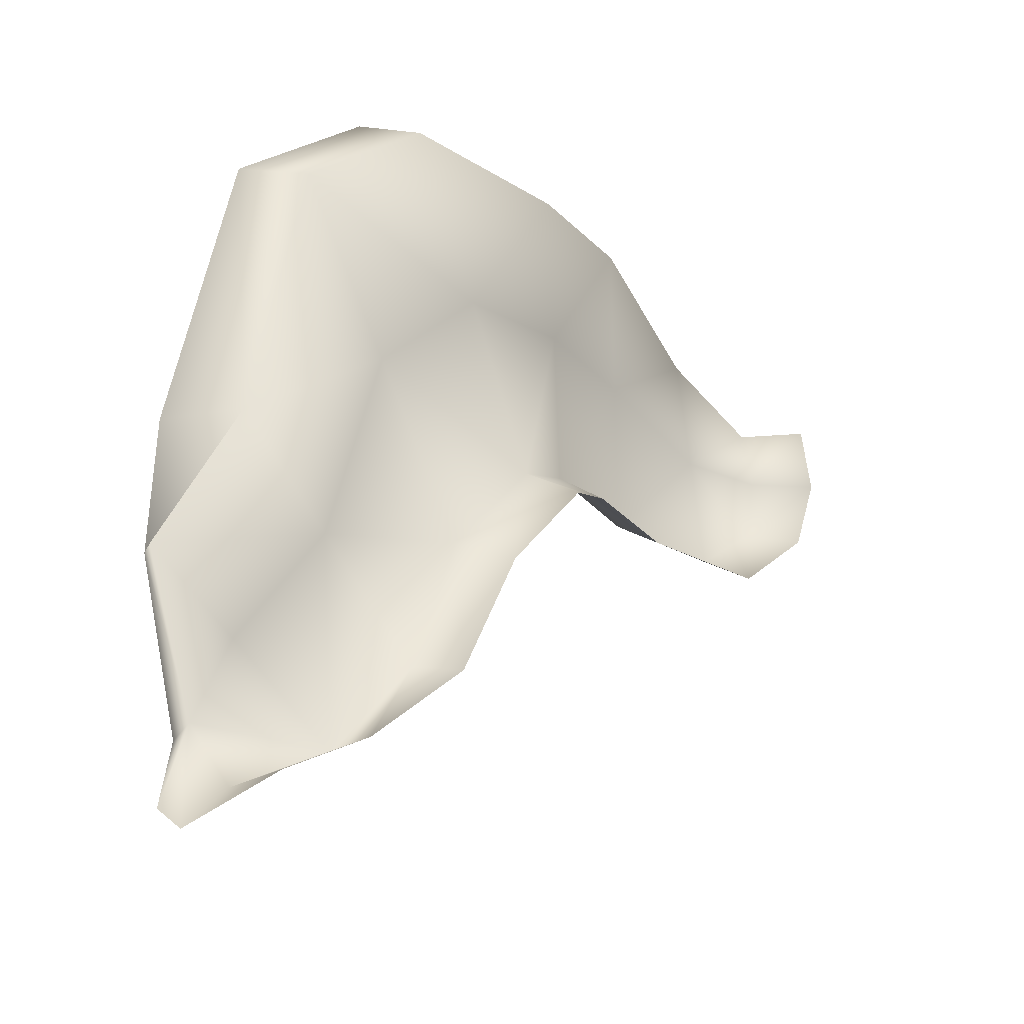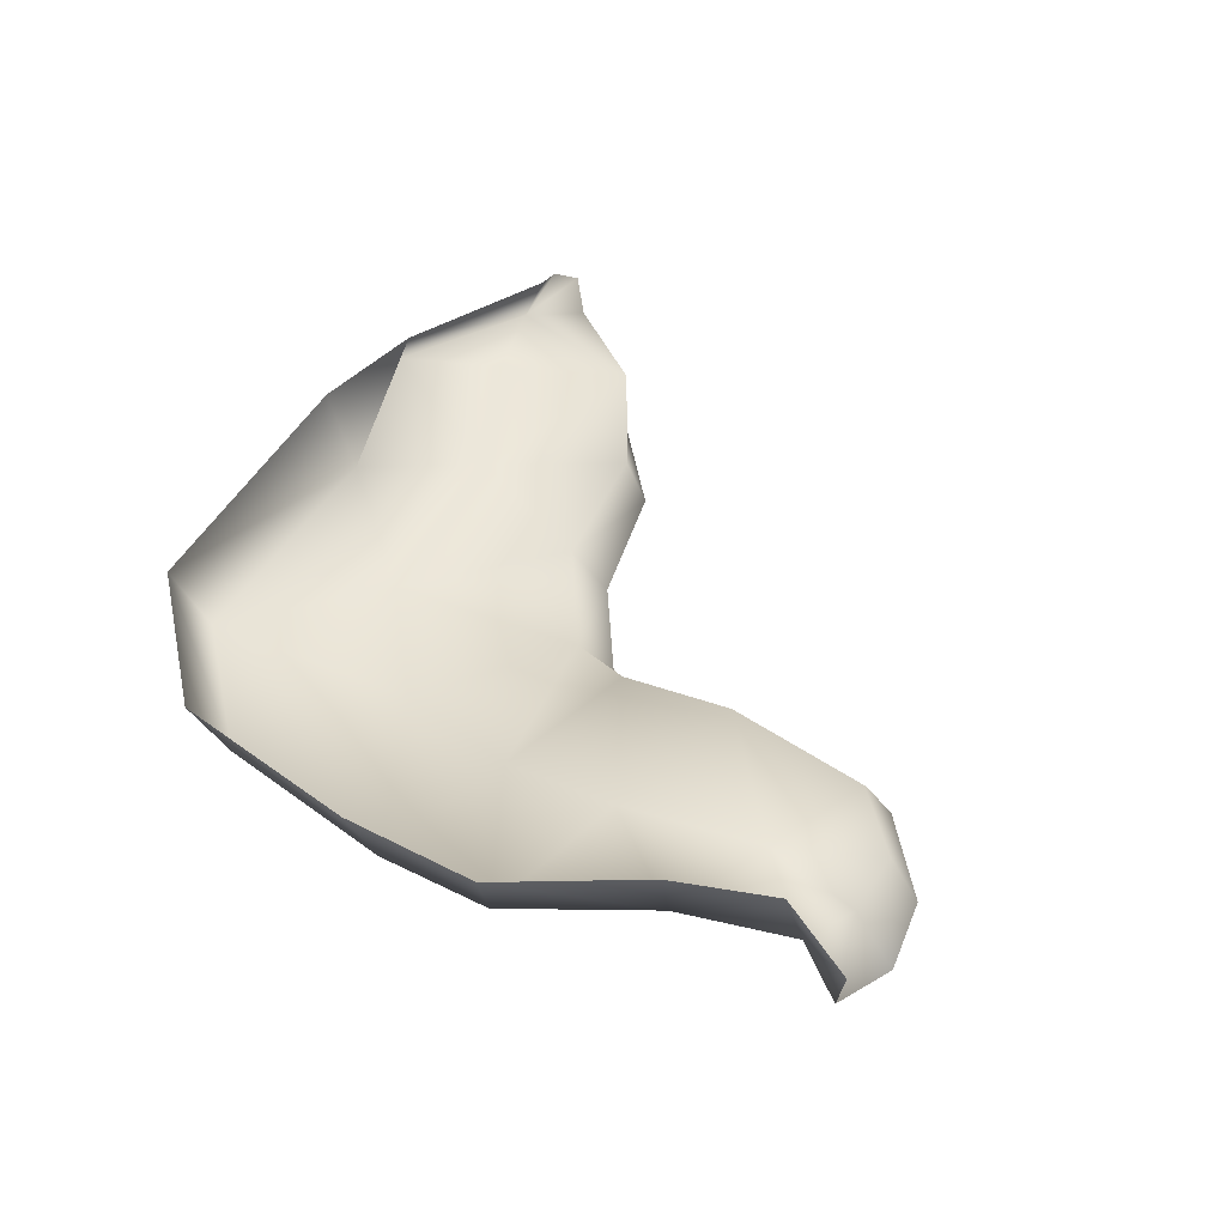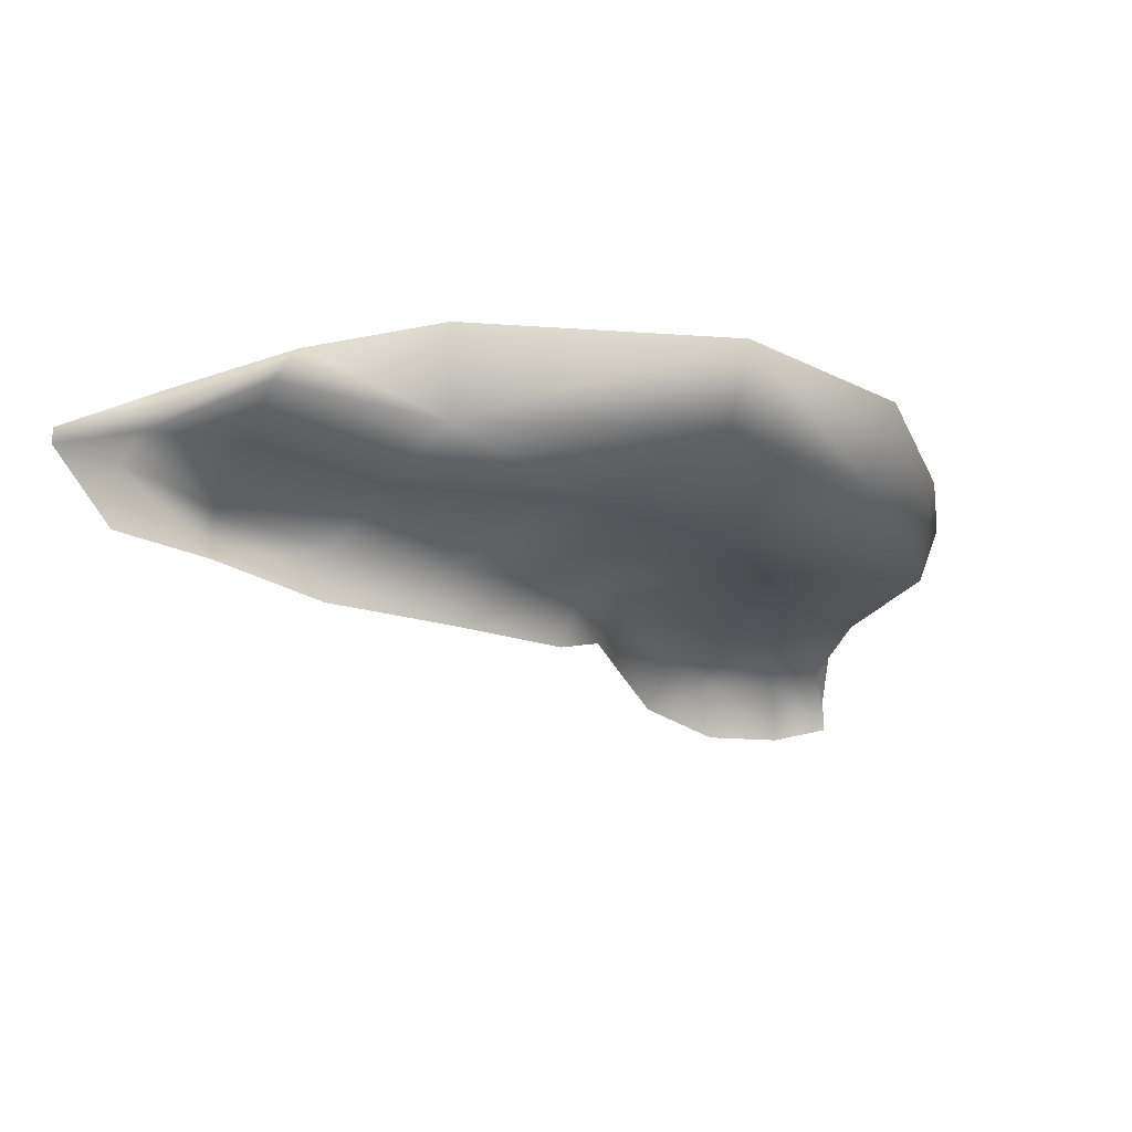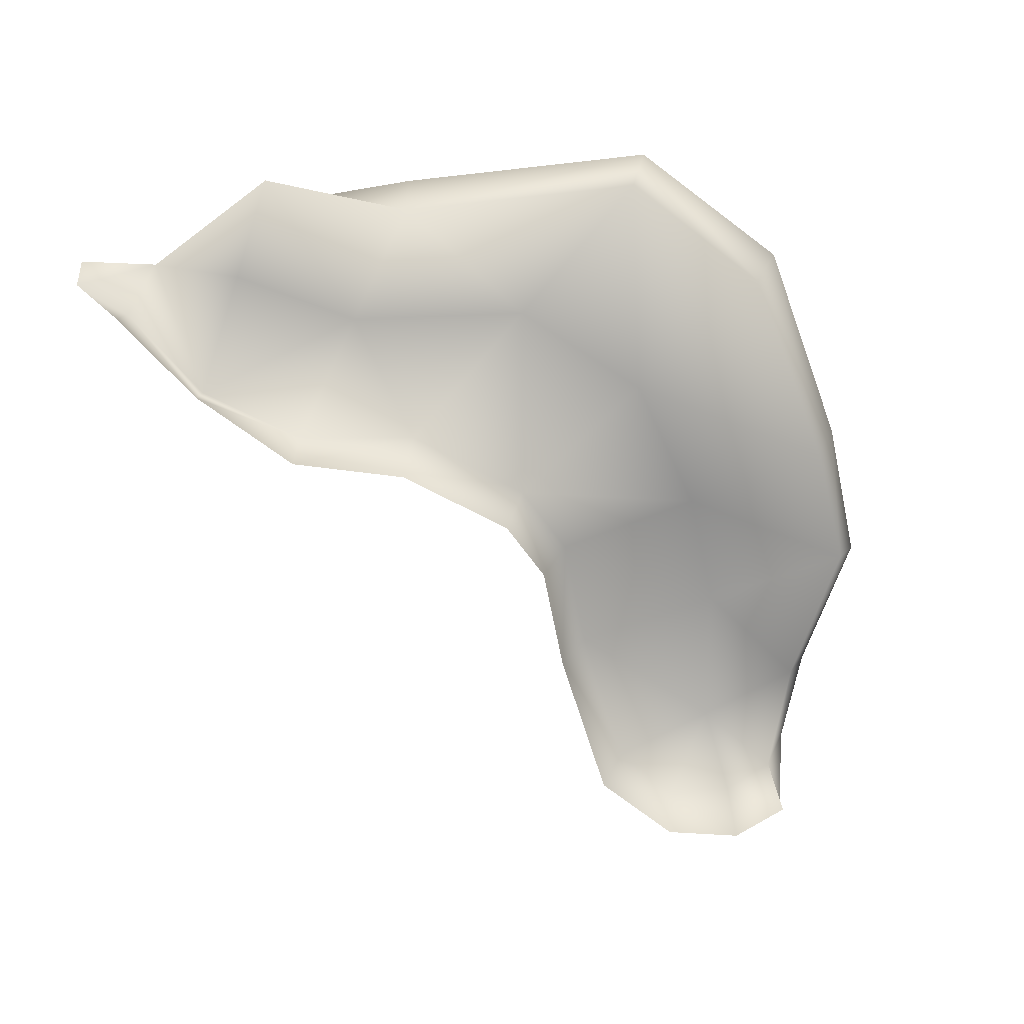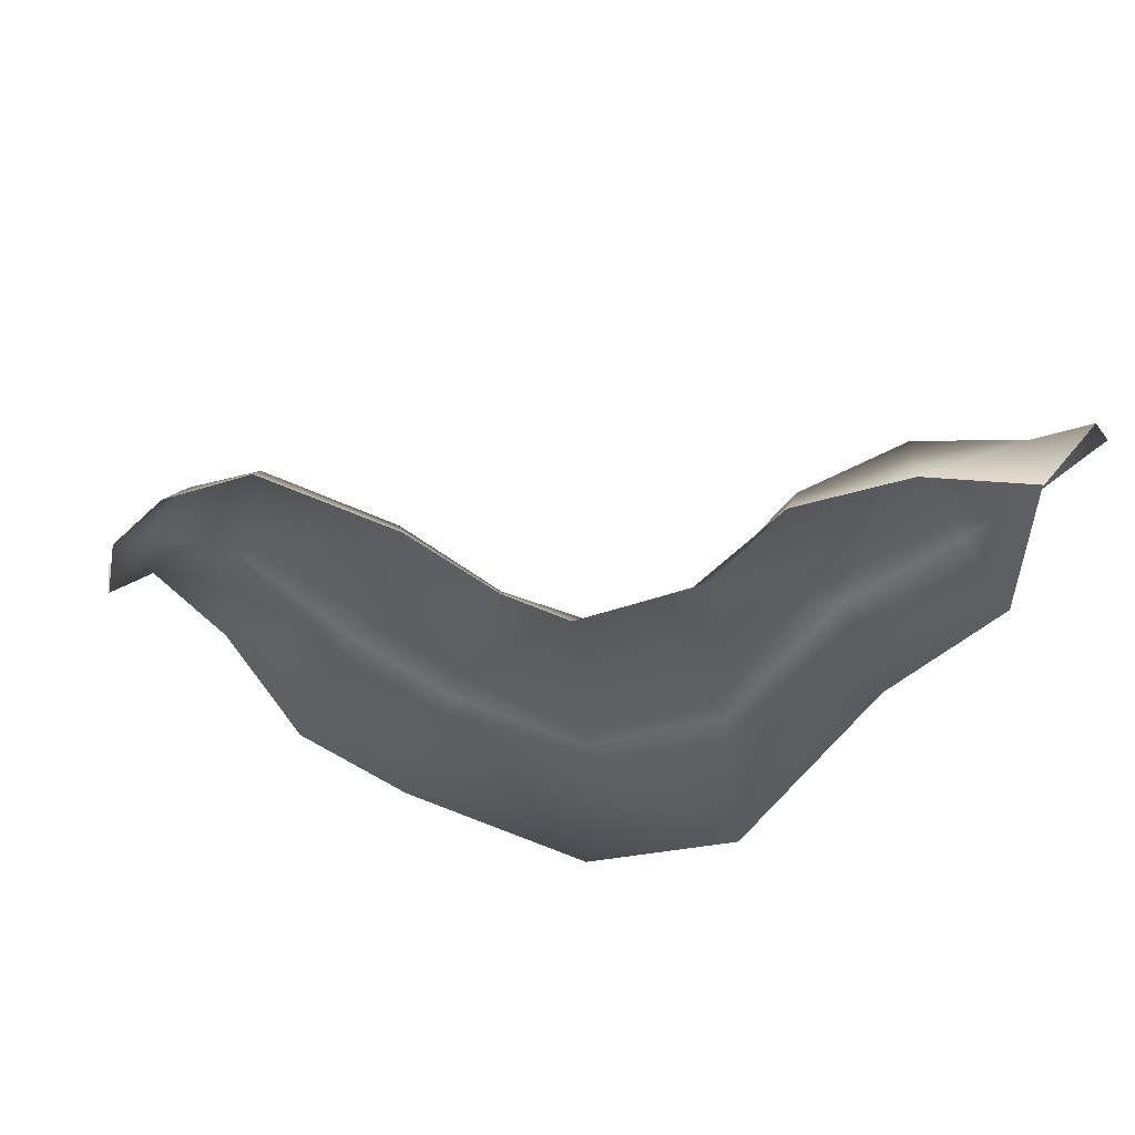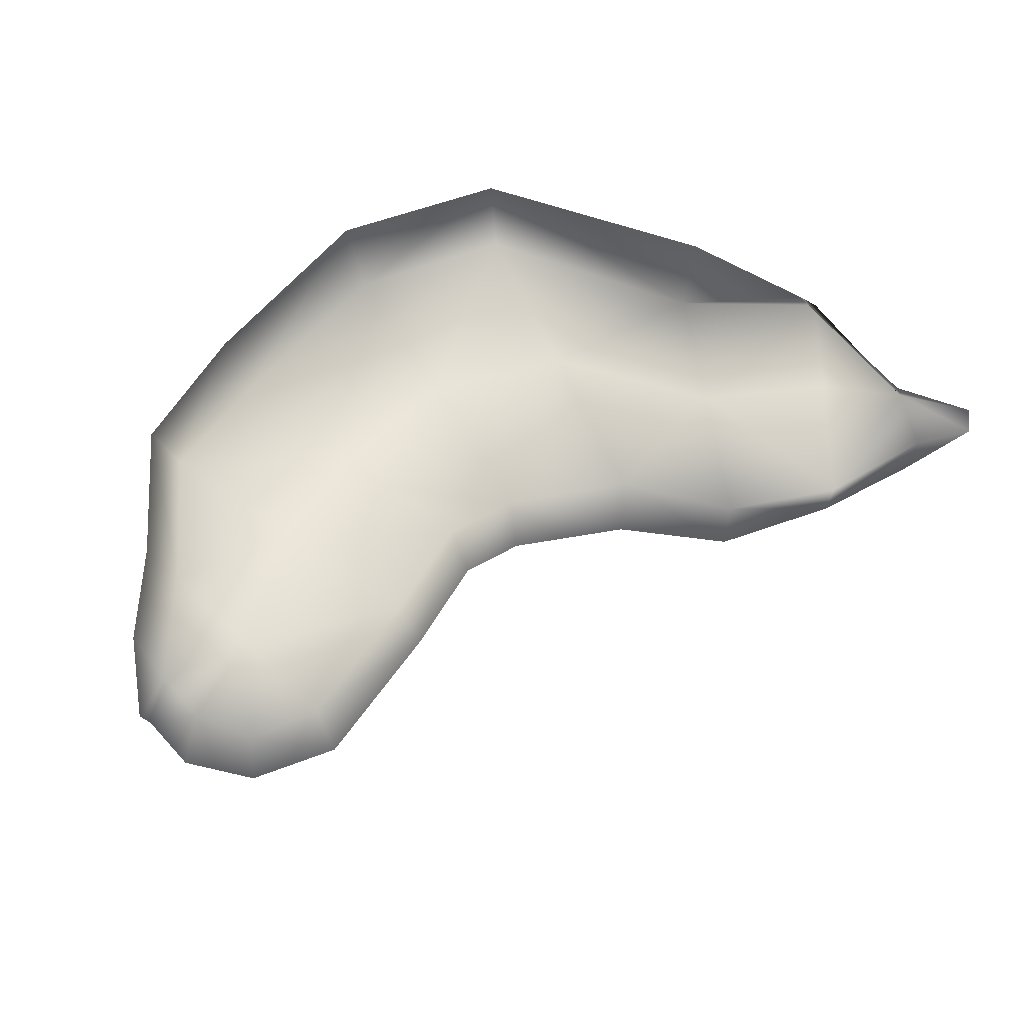
<metadata>
{"format":"obj","ext":"obj","renderer":"f3d","projection":"perspective","resolution":1024,"background":"white","views":[{"elev":-20.0,"azim":-44.9,"up":"+Z"},{"elev":44.8,"azim":42.0,"up":"+Y"},{"elev":-26.7,"azim":-74.3,"up":"+Y"},{"elev":-78.0,"azim":-72.2,"up":"+Y"},{"elev":-52.8,"azim":156.1,"up":"+Y"},{"elev":64.7,"azim":124.4,"up":"+Y"}]}
</metadata>
<code>
g Platform8343637
v -3959 825.1 5235
v -3953 866.7 5248
v -3901 866.6 5216
v -3900 818.8 5200
v -4031 818.8 5291
v -4025 856.4 5304
v -4109 800 5295
v -4114 843.2 5312
v -4109 800 5295
v -4238 780.2 5287
v -4246 825.4 5306
v -4114 843.2 5312
v -4323 778.6 5227
v -4338 822.6 5241
v -4353 788.9 5080
v -4369 841.5 5084
v -4381 831.1 5002
v -4369 801.1 4908
v -4353 836.4 4908
v -4381 831.1 5002
v -4400 801.1 4996
v -4400 801.1 4996
v -3937 824.6 5102
v -3929 793.8 5085
v -4025 787.4 5084
v -4028 818.3 5102
v -4025 787.4 5084
v -4093 771.5 5092
v -4101 799.5 5111
v -4028 818.3 5102
v -4344 799.5 4878
v -4278 799.5 4909
v -4280 765.2 4910
v -4345 755.7 4880
v -4373 799.5 4853
v -3948 824.8 5169
v -4030 818.5 5197
v -4105 799.8 5203
v -4030 818.5 5197
v -4150 779.7 5095
v -4194 779.9 5191
v -4208 778.1 5037
v -4266 778.3 5132
v -4208 778.1 5037
v -4230 788.4 4963
v -4295 788.6 5024
v -4295 788.6 5024
v -4345 800.3 4957
v -4105 799.8 5203
v -3900 818.3 5128
v -3892 818.3 5167
v -4386 801.1 4861
v -3877 786.2 5200
v -3868 786 5163
v -3885 786.3 5119
v -4135 751.6 5080
v -4190 749.1 5026
v -4219 759.4 4957
v -4190 749.1 5026
v -3871 811.4 5200
f 52 19 18
f 20 18 19
f 18 20 21
f 46 48 21
f 44 45 46
f 32 46 45
f 46 32 48
f 18 48 32
f 48 18 21
f 18 35 52
f 35 18 31
f 32 31 18
f 31 32 33
f 45 33 32
f 33 45 58
f 44 58 45
f 58 44 59
f 33 34 31
f 35 31 34
f 43 42 47
f 42 43 40
f 41 40 43
f 40 41 38
f 9 38 41
f 57 42 40
f 9 11 12
f 11 9 10
f 41 10 9
f 10 41 13
f 43 13 41
f 13 43 15
f 47 15 43
f 15 47 22
f 14 11 10
f 10 13 14
f 15 14 13
f 14 15 16
f 17 16 15
f 15 22 17
f 40 38 29
f 39 29 38
f 29 39 30
f 40 56 57
f 56 40 28
f 29 28 40
f 28 29 27
f 30 27 29
f 54 55 50
f 24 50 55
f 50 24 23
f 25 23 24
f 23 25 26
f 36 23 26
f 23 36 50
f 51 50 36
f 50 51 54
f 53 54 51
f 4 51 36
f 51 4 53
f 60 53 4
f 4 3 60
f 3 4 1
f 36 1 4
f 1 36 37
f 26 37 36
f 1 37 5
f 49 5 37
f 5 49 7
f 7 8 5
f 6 5 8
f 5 6 1
f 2 1 6
f 1 2 3

</code>
